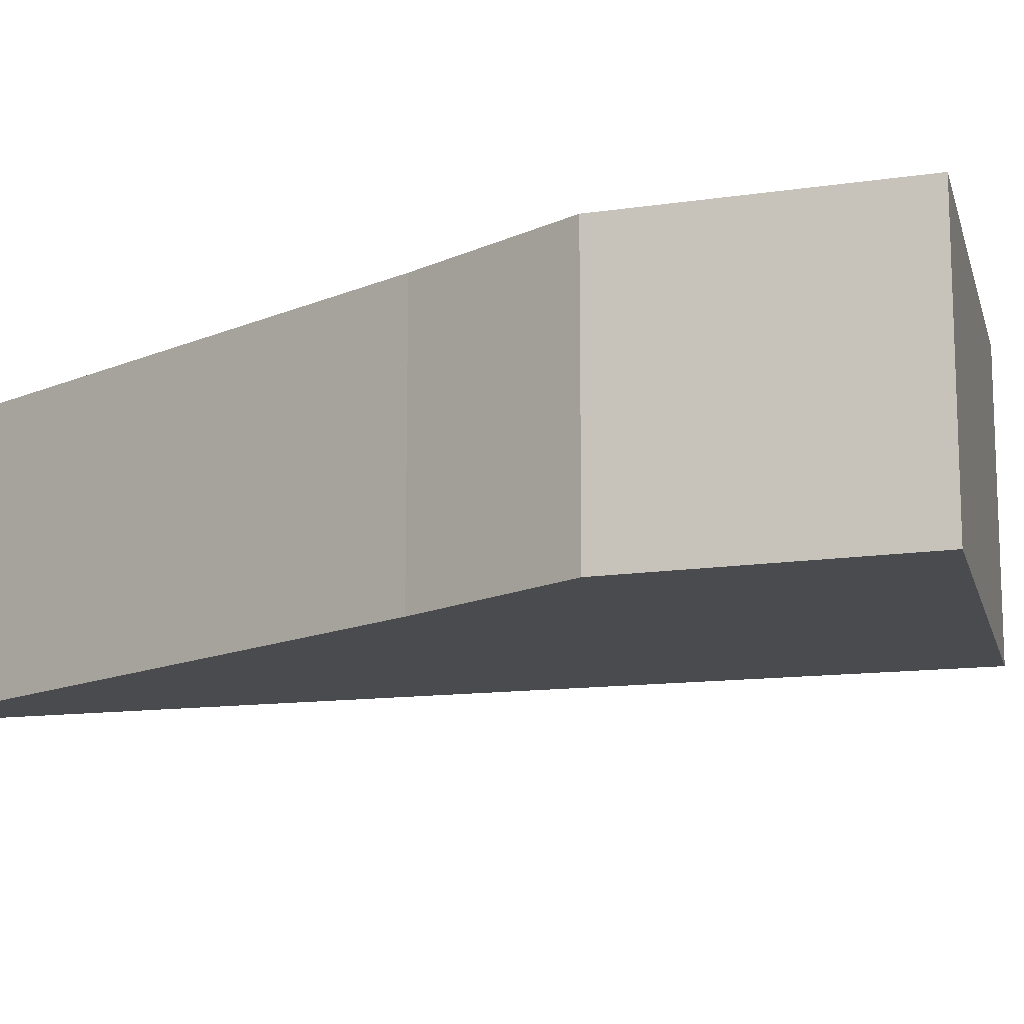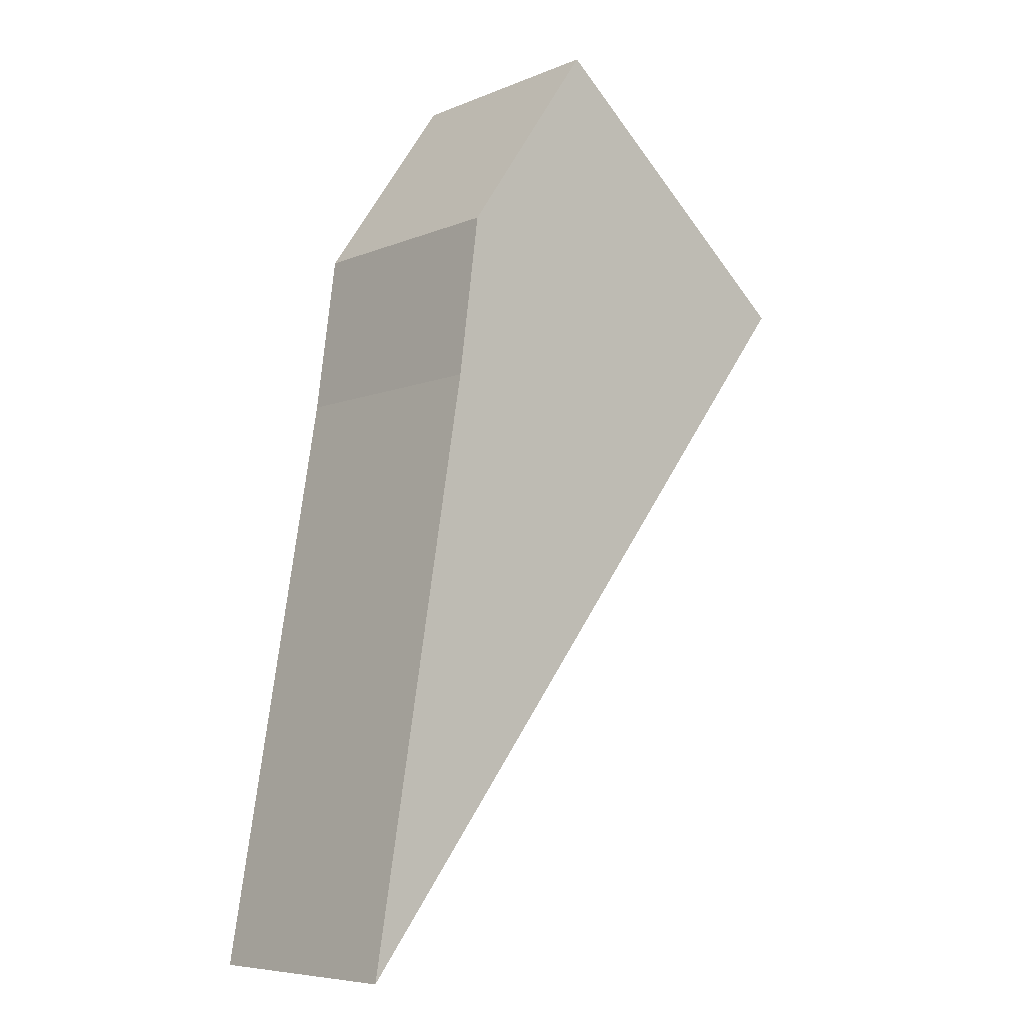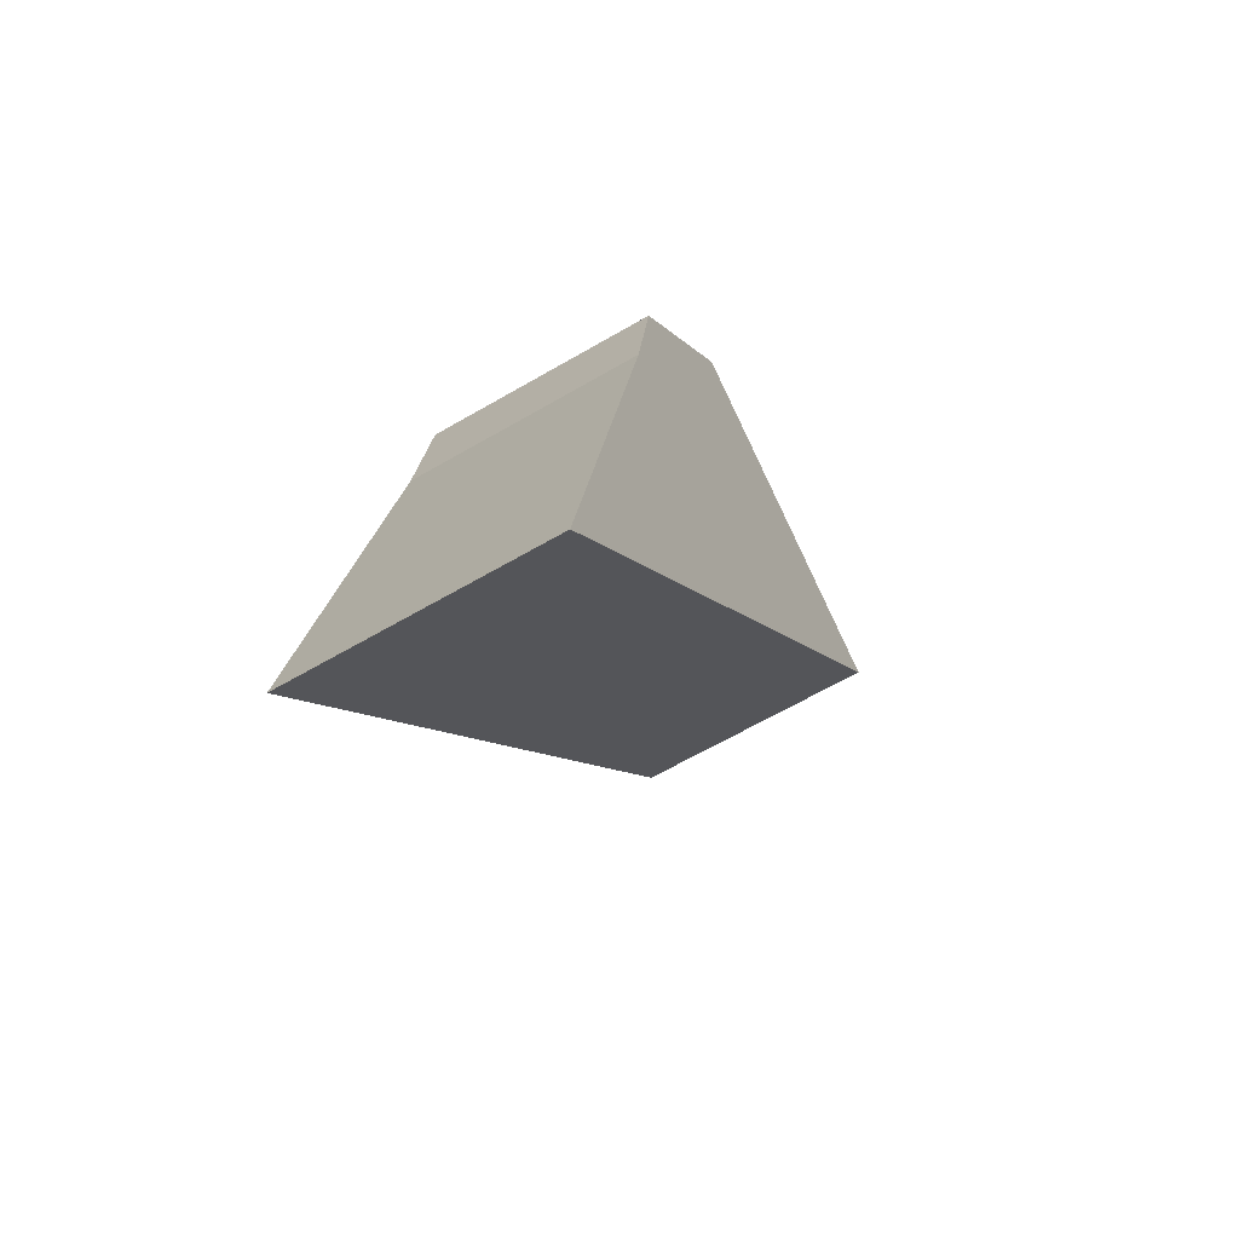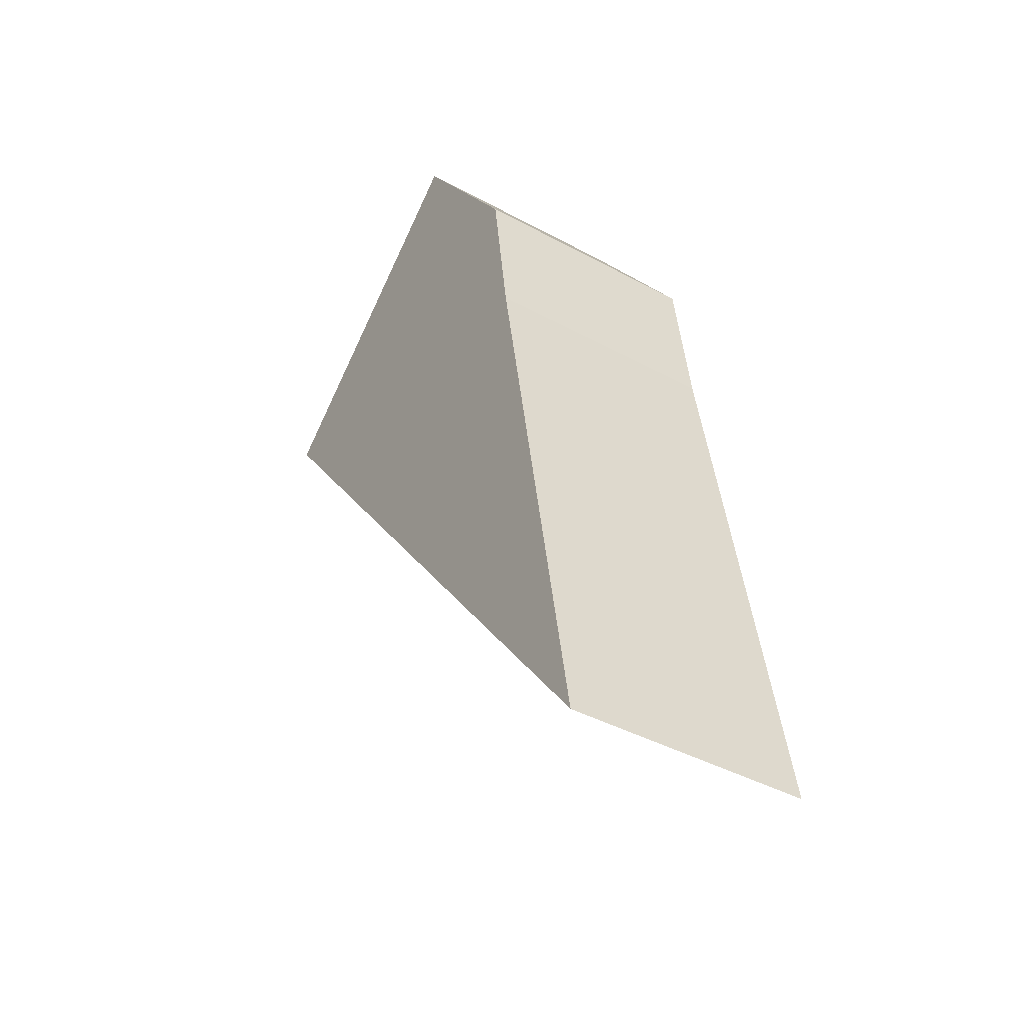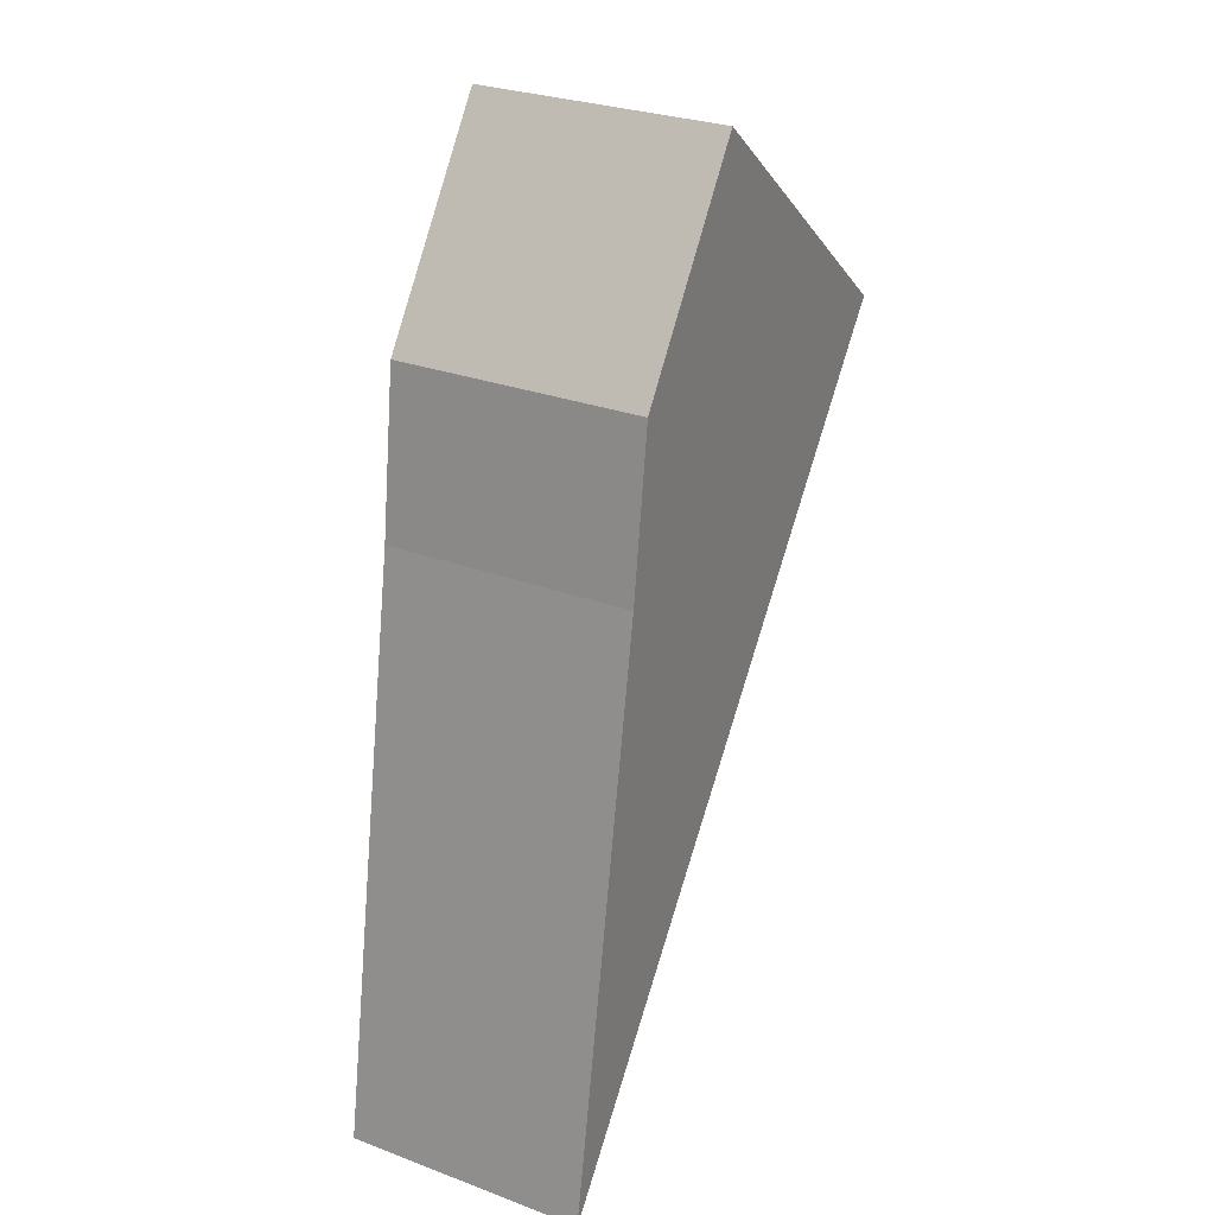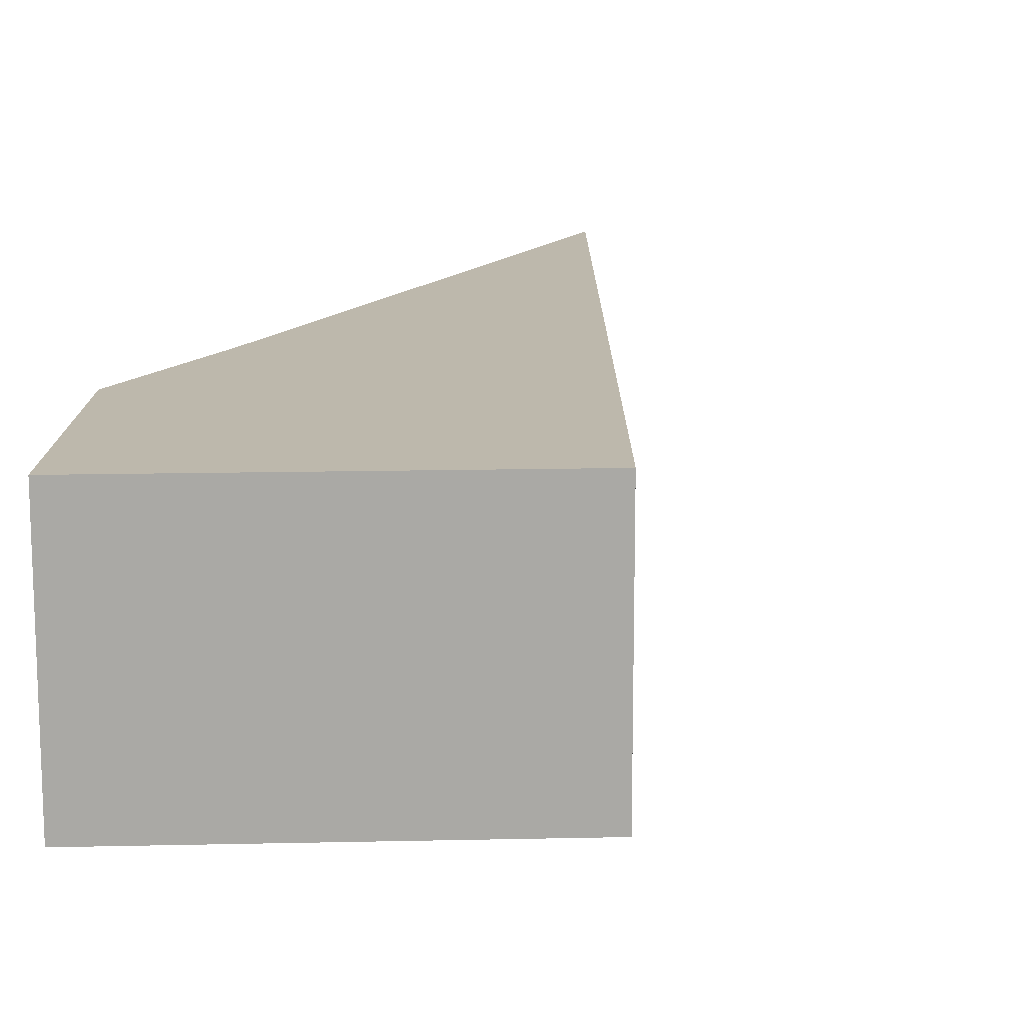
<metadata>
{"format":"obj","ext":"obj","renderer":"f3d","projection":"perspective","resolution":1024,"background":"white","views":[{"elev":-14.3,"azim":-37.0,"up":"+Y"},{"elev":-7.3,"azim":-41.0,"up":"+Z"},{"elev":-64.1,"azim":-59.6,"up":"+Z"},{"elev":-41.3,"azim":-123.3,"up":"+Z"},{"elev":28.5,"azim":-60.7,"up":"+Z"},{"elev":14.9,"azim":37.0,"up":"+Y"}]}
</metadata>
<code>
v  9.426 4.21 12.24
v  2.086 4.21 12.93
v  4.467 4.21 16.36
v  1.712 4.21 10.1
v  0 4.21 2.578e-16
v  2.086 -7.917e-16 12.93
v  4.467 -1.002e-15 16.36
v  9.426 -7.494e-16 12.24
v  0 0 0
v  1.712 -6.186e-16 10.1
g defaultobject
f 1 2 3
f 2 1 4
f 4 1 5
f 6 3 2
f 3 6 7
f 7 1 3
f 1 7 8
f 8 5 1
f 5 8 9
f 10 2 4
f 2 10 6
f 9 4 5
f 4 9 10
f 6 8 7
f 8 6 10
f 8 10 9

</code>
